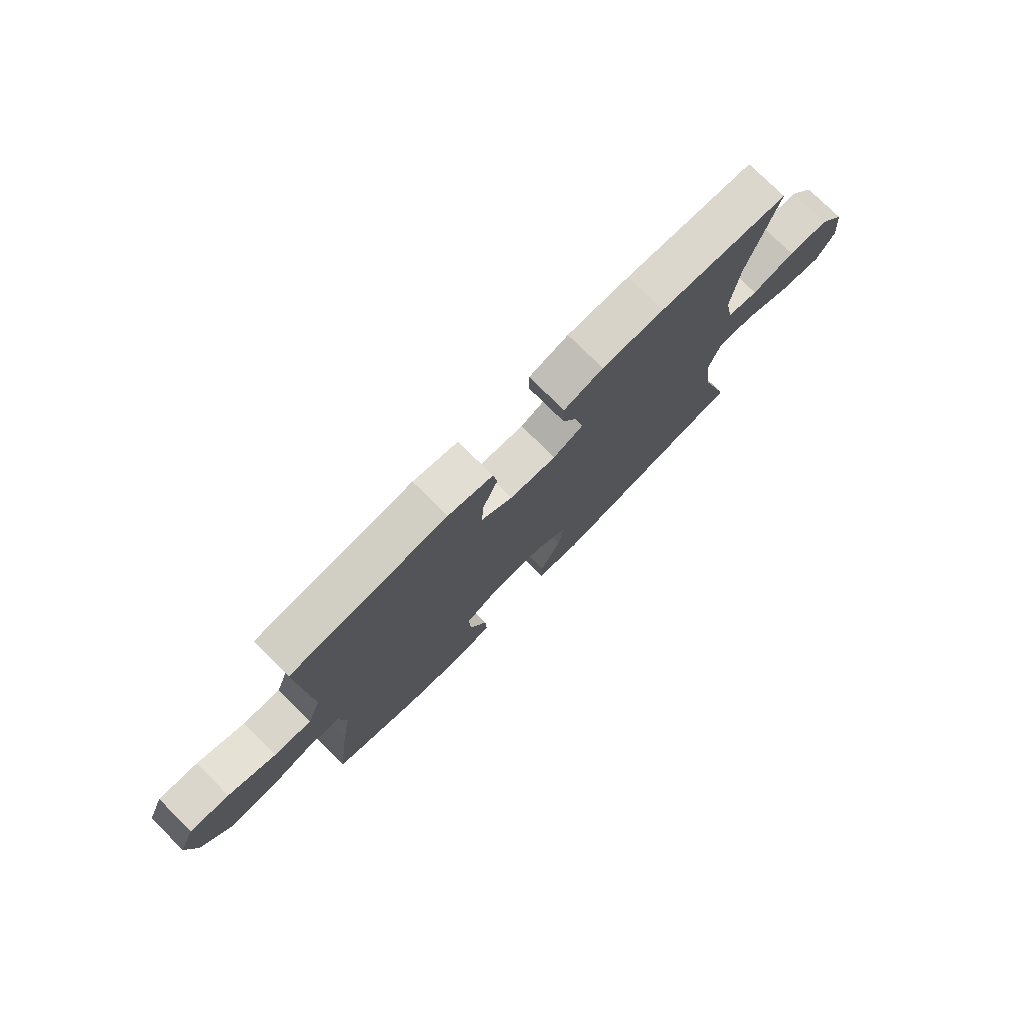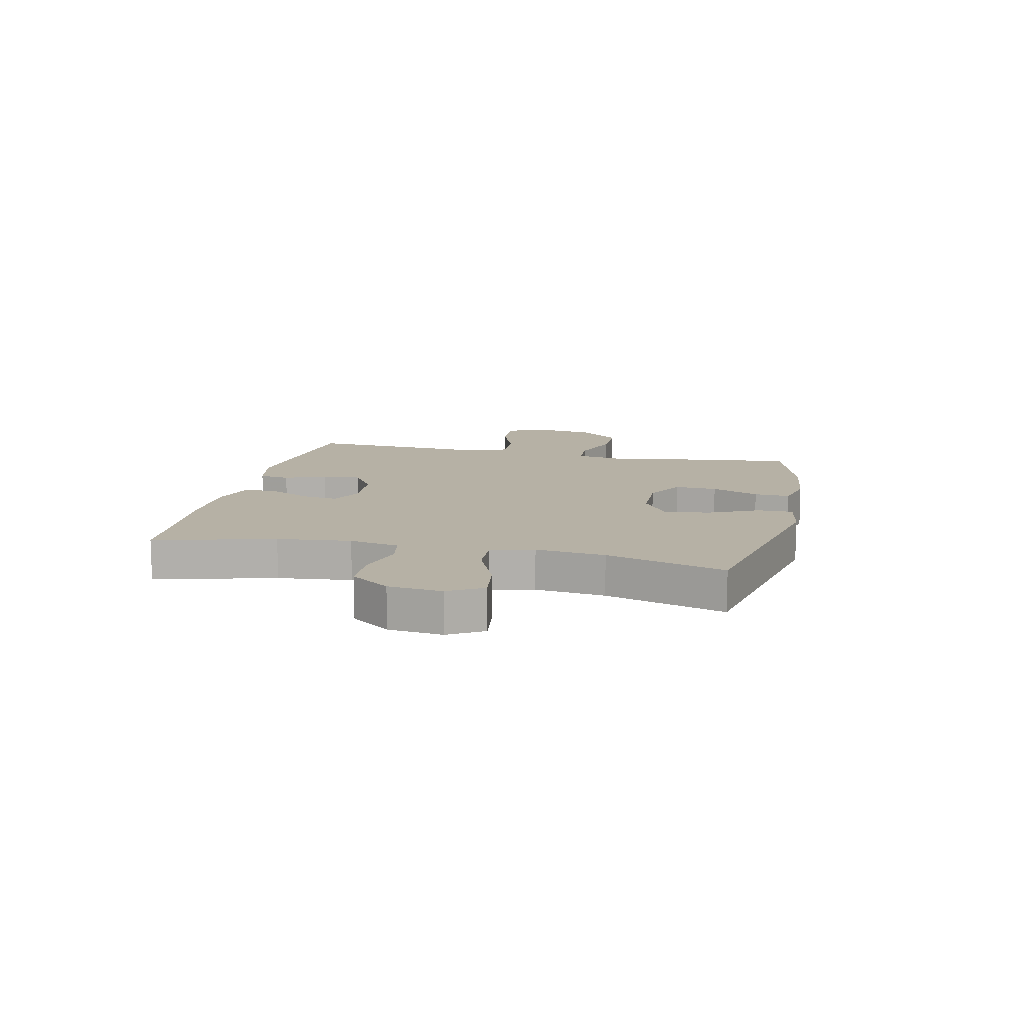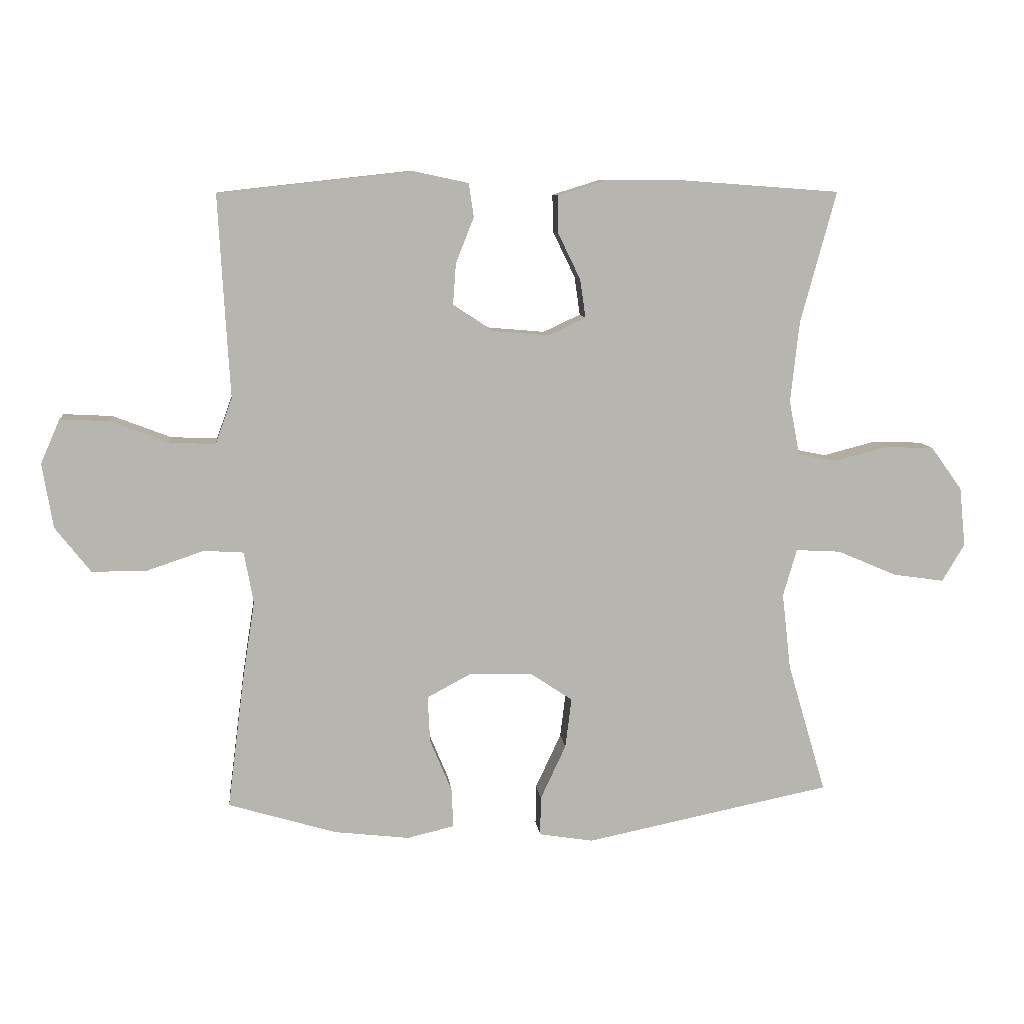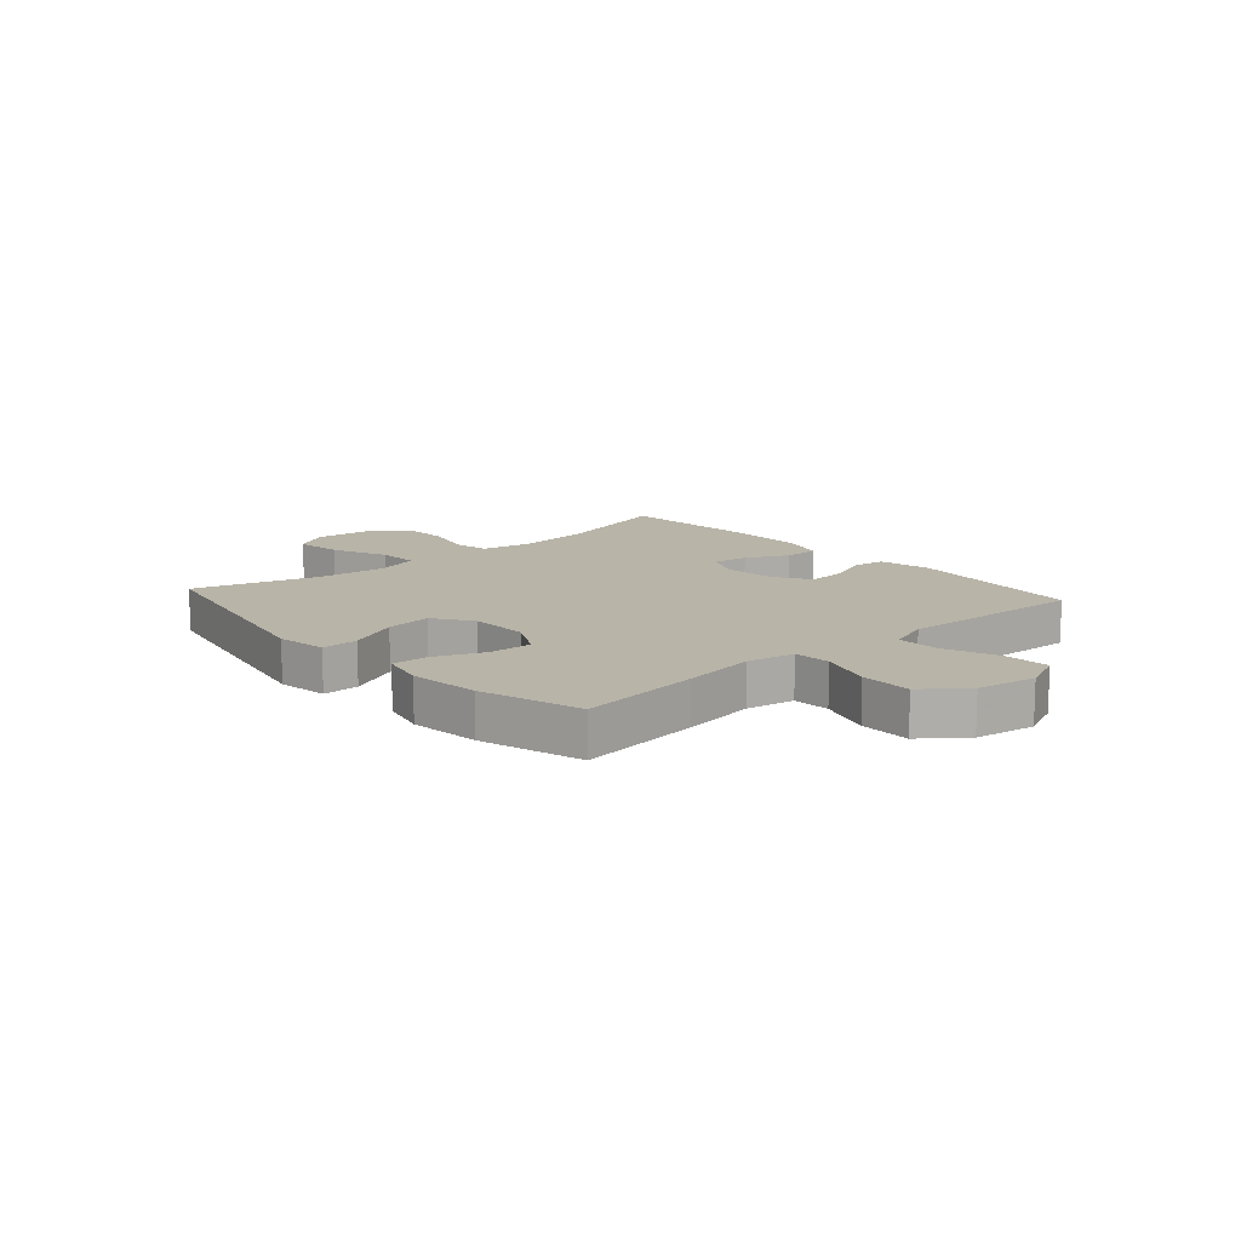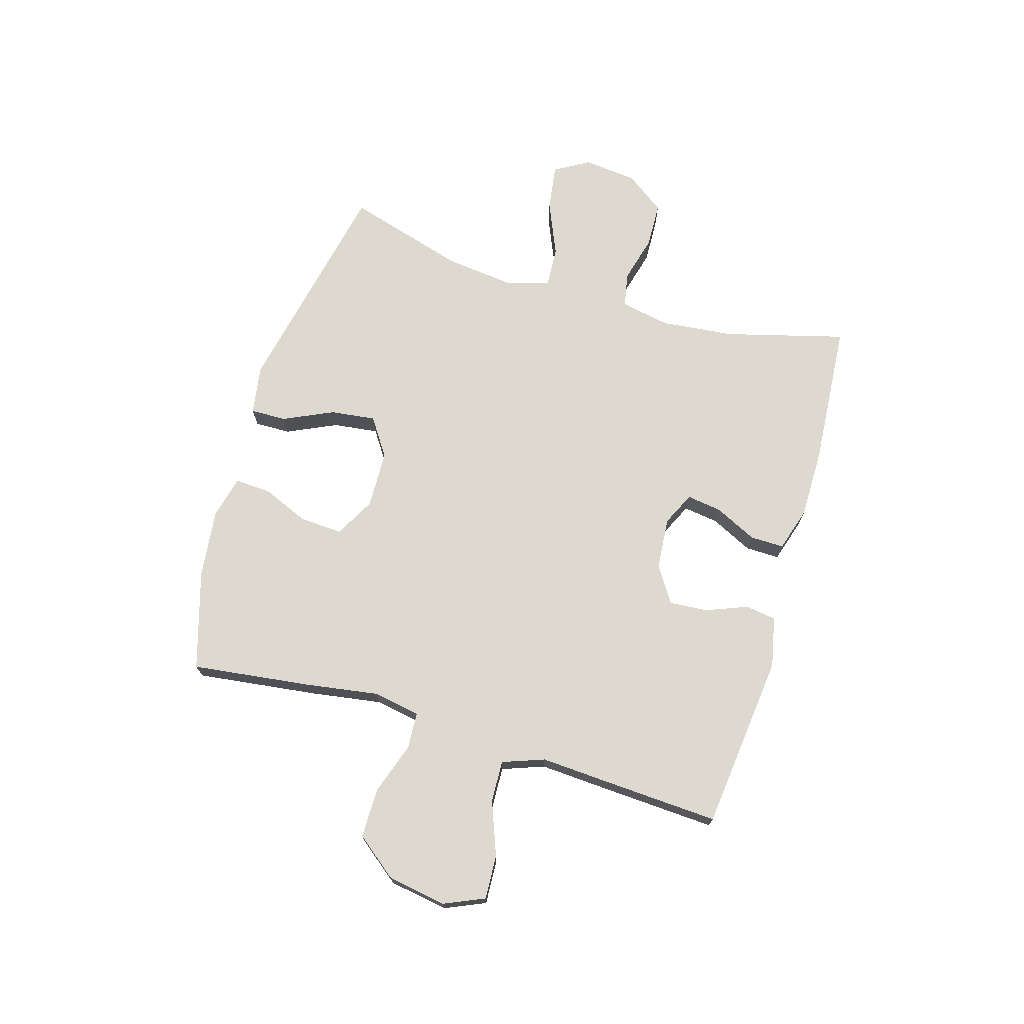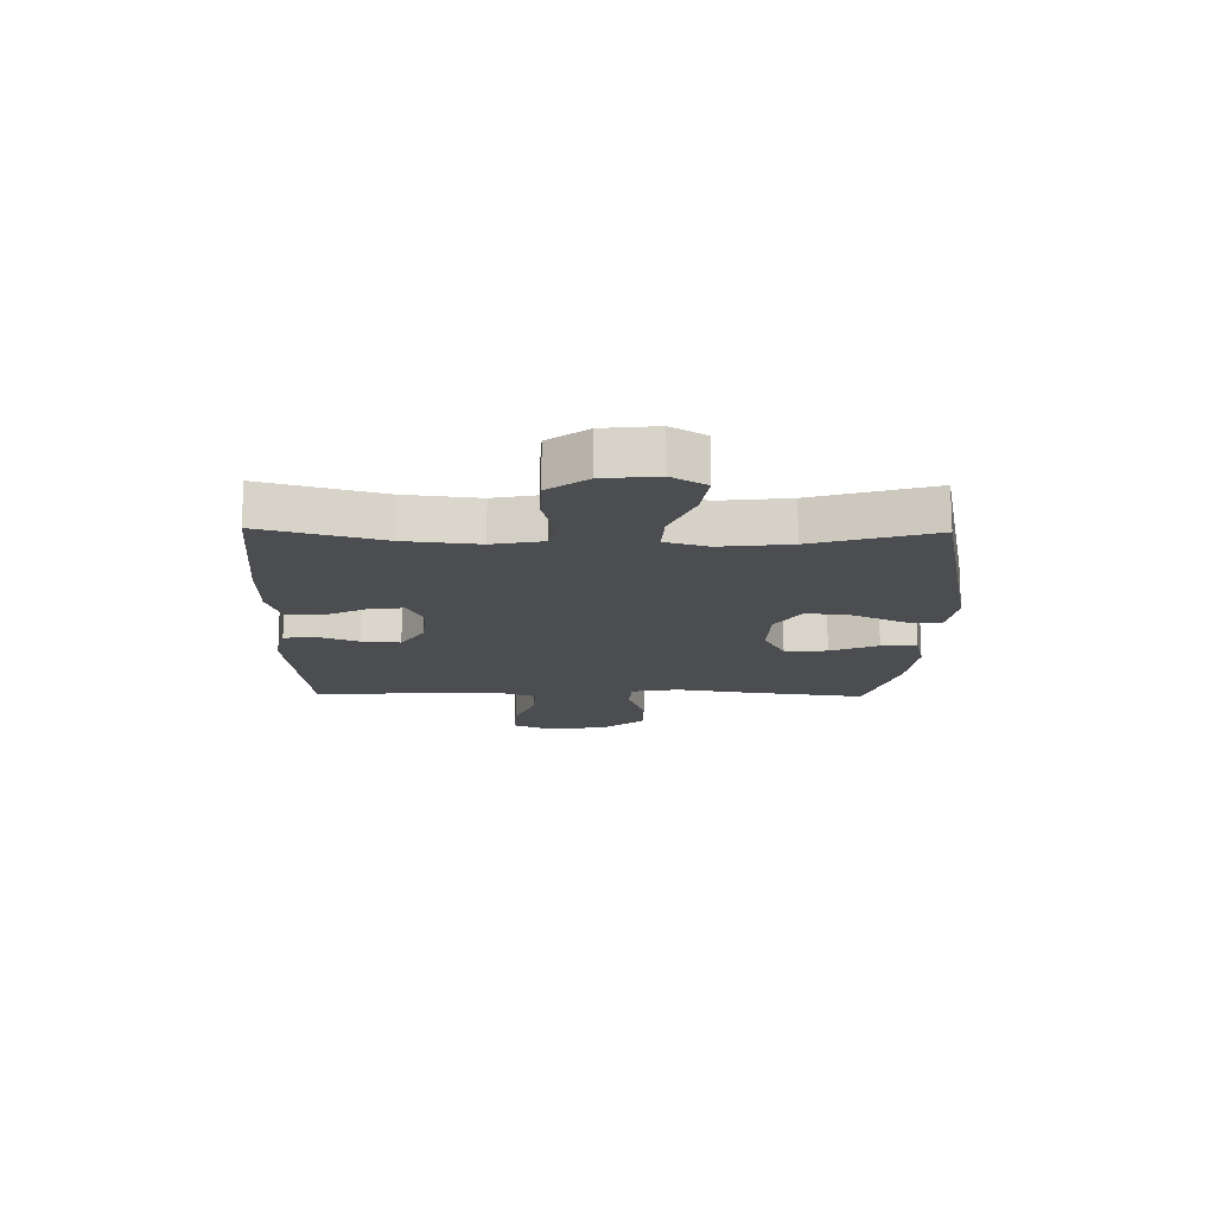
<metadata>
{"format":"obj","ext":"obj","renderer":"f3d","projection":"perspective","resolution":1024,"background":"white","views":[{"elev":76.5,"azim":-45.1,"up":"+Z"},{"elev":12.0,"azim":102.7,"up":"+Y"},{"elev":9.3,"azim":-5.9,"up":"+Z"},{"elev":13.0,"azim":-131.5,"up":"+Y"},{"elev":71.6,"azim":-73.4,"up":"+Y"},{"elev":-15.7,"azim":88.9,"up":"+Y"}]}
</metadata>
<code>
v -0.5 0.07 0.5
v -0.189 0.07 0.534
v -0.1 0.07 0.515
v -0.092 0.07 0.461
v -0.121 0.07 0.388
v -0.126 0.07 0.32
v -0.063 0.07 0.279
v 0.029 0.07 0.271
v 0.089 0.07 0.299
v 0.08 0.07 0.361
v 0.044 0.07 0.435
v 0.043 0.07 0.495
v 0.121 0.07 0.519
v 0.244 0.07 0.519
v 0.5 0.07 0.5
v 0.443 0.07 0.289
v 0.429 0.07 0.159
v 0.446 0.07 0.071
v 0.507 0.07 0.059
v 0.592 0.07 0.081
v 0.672 0.07 0.078
v 0.722 0.07 0.009
v 0.732 0.07 -0.086
v 0.696 0.07 -0.147
v 0.614 0.07 -0.135
v 0.518 0.07 -0.094
v 0.446 0.07 -0.09
v 0.424 0.07 -0.166
v 0.438 0.07 -0.289
v 0.5 0.07 -0.5
v 0.104 0.07 -0.581
v 0.017 0.07 -0.567
v 0.018 0.07 -0.504
v 0.059 0.07 -0.416
v 0.069 0.07 -0.336
v 0.002 0.07 -0.291
v -0.1 0.07 -0.288
v -0.171 0.07 -0.326
v -0.167 0.07 -0.401
v -0.132 0.07 -0.485
v -0.129 0.07 -0.548
v -0.205 0.07 -0.566
v -0.326 0.07 -0.552
v -0.5 0.07 -0.5
v -0.473 0.07 -0.288
v -0.453 0.07 -0.16
v -0.468 0.07 -0.077
v -0.532 0.07 -0.073
v -0.624 0.07 -0.104
v -0.712 0.07 -0.104
v -0.769 0.07 -0.031
v -0.786 0.07 0.073
v -0.755 0.07 0.144
v -0.677 0.07 0.14
v -0.583 0.07 0.104
v -0.509 0.07 0.101
v -0.482 0.07 0.175
v -0.489 0.07 0.295
v -0.5 0 0.5
v -0.189 0 0.534
v -0.1 0 0.515
v -0.092 0 0.461
v -0.121 0 0.388
v -0.126 0 0.32
v -0.063 0 0.279
v 0.029 0 0.271
v 0.089 0 0.299
v 0.08 0 0.361
v 0.044 0 0.435
v 0.043 0 0.495
v 0.121 0 0.519
v 0.244 0 0.519
v 0.5 0 0.5
v 0.443 0 0.289
v 0.429 0 0.159
v 0.446 0 0.071
v 0.507 0 0.059
v 0.592 0 0.081
v 0.672 0 0.078
v 0.722 0 0.009
v 0.732 0 -0.086
v 0.696 0 -0.147
v 0.614 0 -0.135
v 0.518 0 -0.094
v 0.446 0 -0.09
v 0.424 0 -0.166
v 0.438 0 -0.289
v 0.5 0 -0.5
v 0.104 0 -0.581
v 0.017 0 -0.567
v 0.018 0 -0.504
v 0.059 0 -0.416
v 0.069 0 -0.336
v 0.002 0 -0.291
v -0.1 0 -0.288
v -0.171 0 -0.326
v -0.167 0 -0.401
v -0.132 0 -0.485
v -0.129 0 -0.548
v -0.205 0 -0.566
v -0.326 0 -0.552
v -0.5 0 -0.5
v -0.473 0 -0.288
v -0.453 0 -0.16
v -0.468 0 -0.077
v -0.532 0 -0.073
v -0.624 0 -0.104
v -0.712 0 -0.104
v -0.769 0 -0.031
v -0.786 0 0.073
v -0.755 0 0.144
v -0.677 0 0.14
v -0.583 0 0.104
v -0.509 0 0.101
v -0.482 0 0.175
v -0.489 0 0.295
f 57 58 1 2
f 56 57 2 3
f 52 53 54 55
f 52 55 56
f 51 52 56
f 48 49 50 51
f 47 48 51 56
f 43 44 45 46
f 43 46 47
f 39 40 41 42
f 38 39 42 43
f 31 32 33 34
f 29 30 31 34
f 28 29 34 35
f 27 28 35 36
f 23 24 25 26
f 23 26 27
f 22 23 27
f 19 20 21 22
f 18 19 22 27
f 17 18 27 36
f 13 14 15 16
f 10 11 12 13
f 9 10 13 16
f 8 9 16 17
f 56 3 4 5
f 56 5 6
f 38 43 47 56
f 37 38 56 6
f 36 37 6 7
f 7 8 17 36
f 60 59 116 115
f 61 60 115 114
f 113 112 111 110
f 114 113 110
f 114 110 109
f 109 108 107 106
f 114 109 106 105
f 104 103 102 101
f 105 104 101
f 100 99 98 97
f 101 100 97 96
f 92 91 90 89
f 92 89 88 87
f 93 92 87 86
f 94 93 86 85
f 84 83 82 81
f 85 84 81
f 85 81 80
f 80 79 78 77
f 85 80 77 76
f 94 85 76 75
f 74 73 72 71
f 71 70 69 68
f 74 71 68 67
f 75 74 67 66
f 63 62 61 114
f 64 63 114
f 114 105 101 96
f 64 114 96 95
f 65 64 95 94
f 94 75 66 65
f 1 59 60 2
f 2 60 61 3
f 3 61 62 4
f 4 62 63 5
f 5 63 64 6
f 6 64 65 7
f 7 65 66 8
f 8 66 67 9
f 9 67 68 10
f 10 68 69 11
f 11 69 70 12
f 12 70 71 13
f 13 71 72 14
f 14 72 73 15
f 15 73 74 16
f 16 74 75 17
f 17 75 76 18
f 18 76 77 19
f 19 77 78 20
f 20 78 79 21
f 21 79 80 22
f 22 80 81 23
f 23 81 82 24
f 24 82 83 25
f 25 83 84 26
f 26 84 85 27
f 27 85 86 28
f 28 86 87 29
f 29 87 88 30
f 30 88 89 31
f 31 89 90 32
f 32 90 91 33
f 33 91 92 34
f 34 92 93 35
f 35 93 94 36
f 36 94 95 37
f 37 95 96 38
f 38 96 97 39
f 39 97 98 40
f 40 98 99 41
f 41 99 100 42
f 42 100 101 43
f 43 101 102 44
f 44 102 103 45
f 45 103 104 46
f 46 104 105 47
f 47 105 106 48
f 48 106 107 49
f 49 107 108 50
f 50 108 109 51
f 51 109 110 52
f 52 110 111 53
f 53 111 112 54
f 54 112 113 55
f 55 113 114 56
f 56 114 115 57
f 57 115 116 58
f 58 116 59 1

</code>
